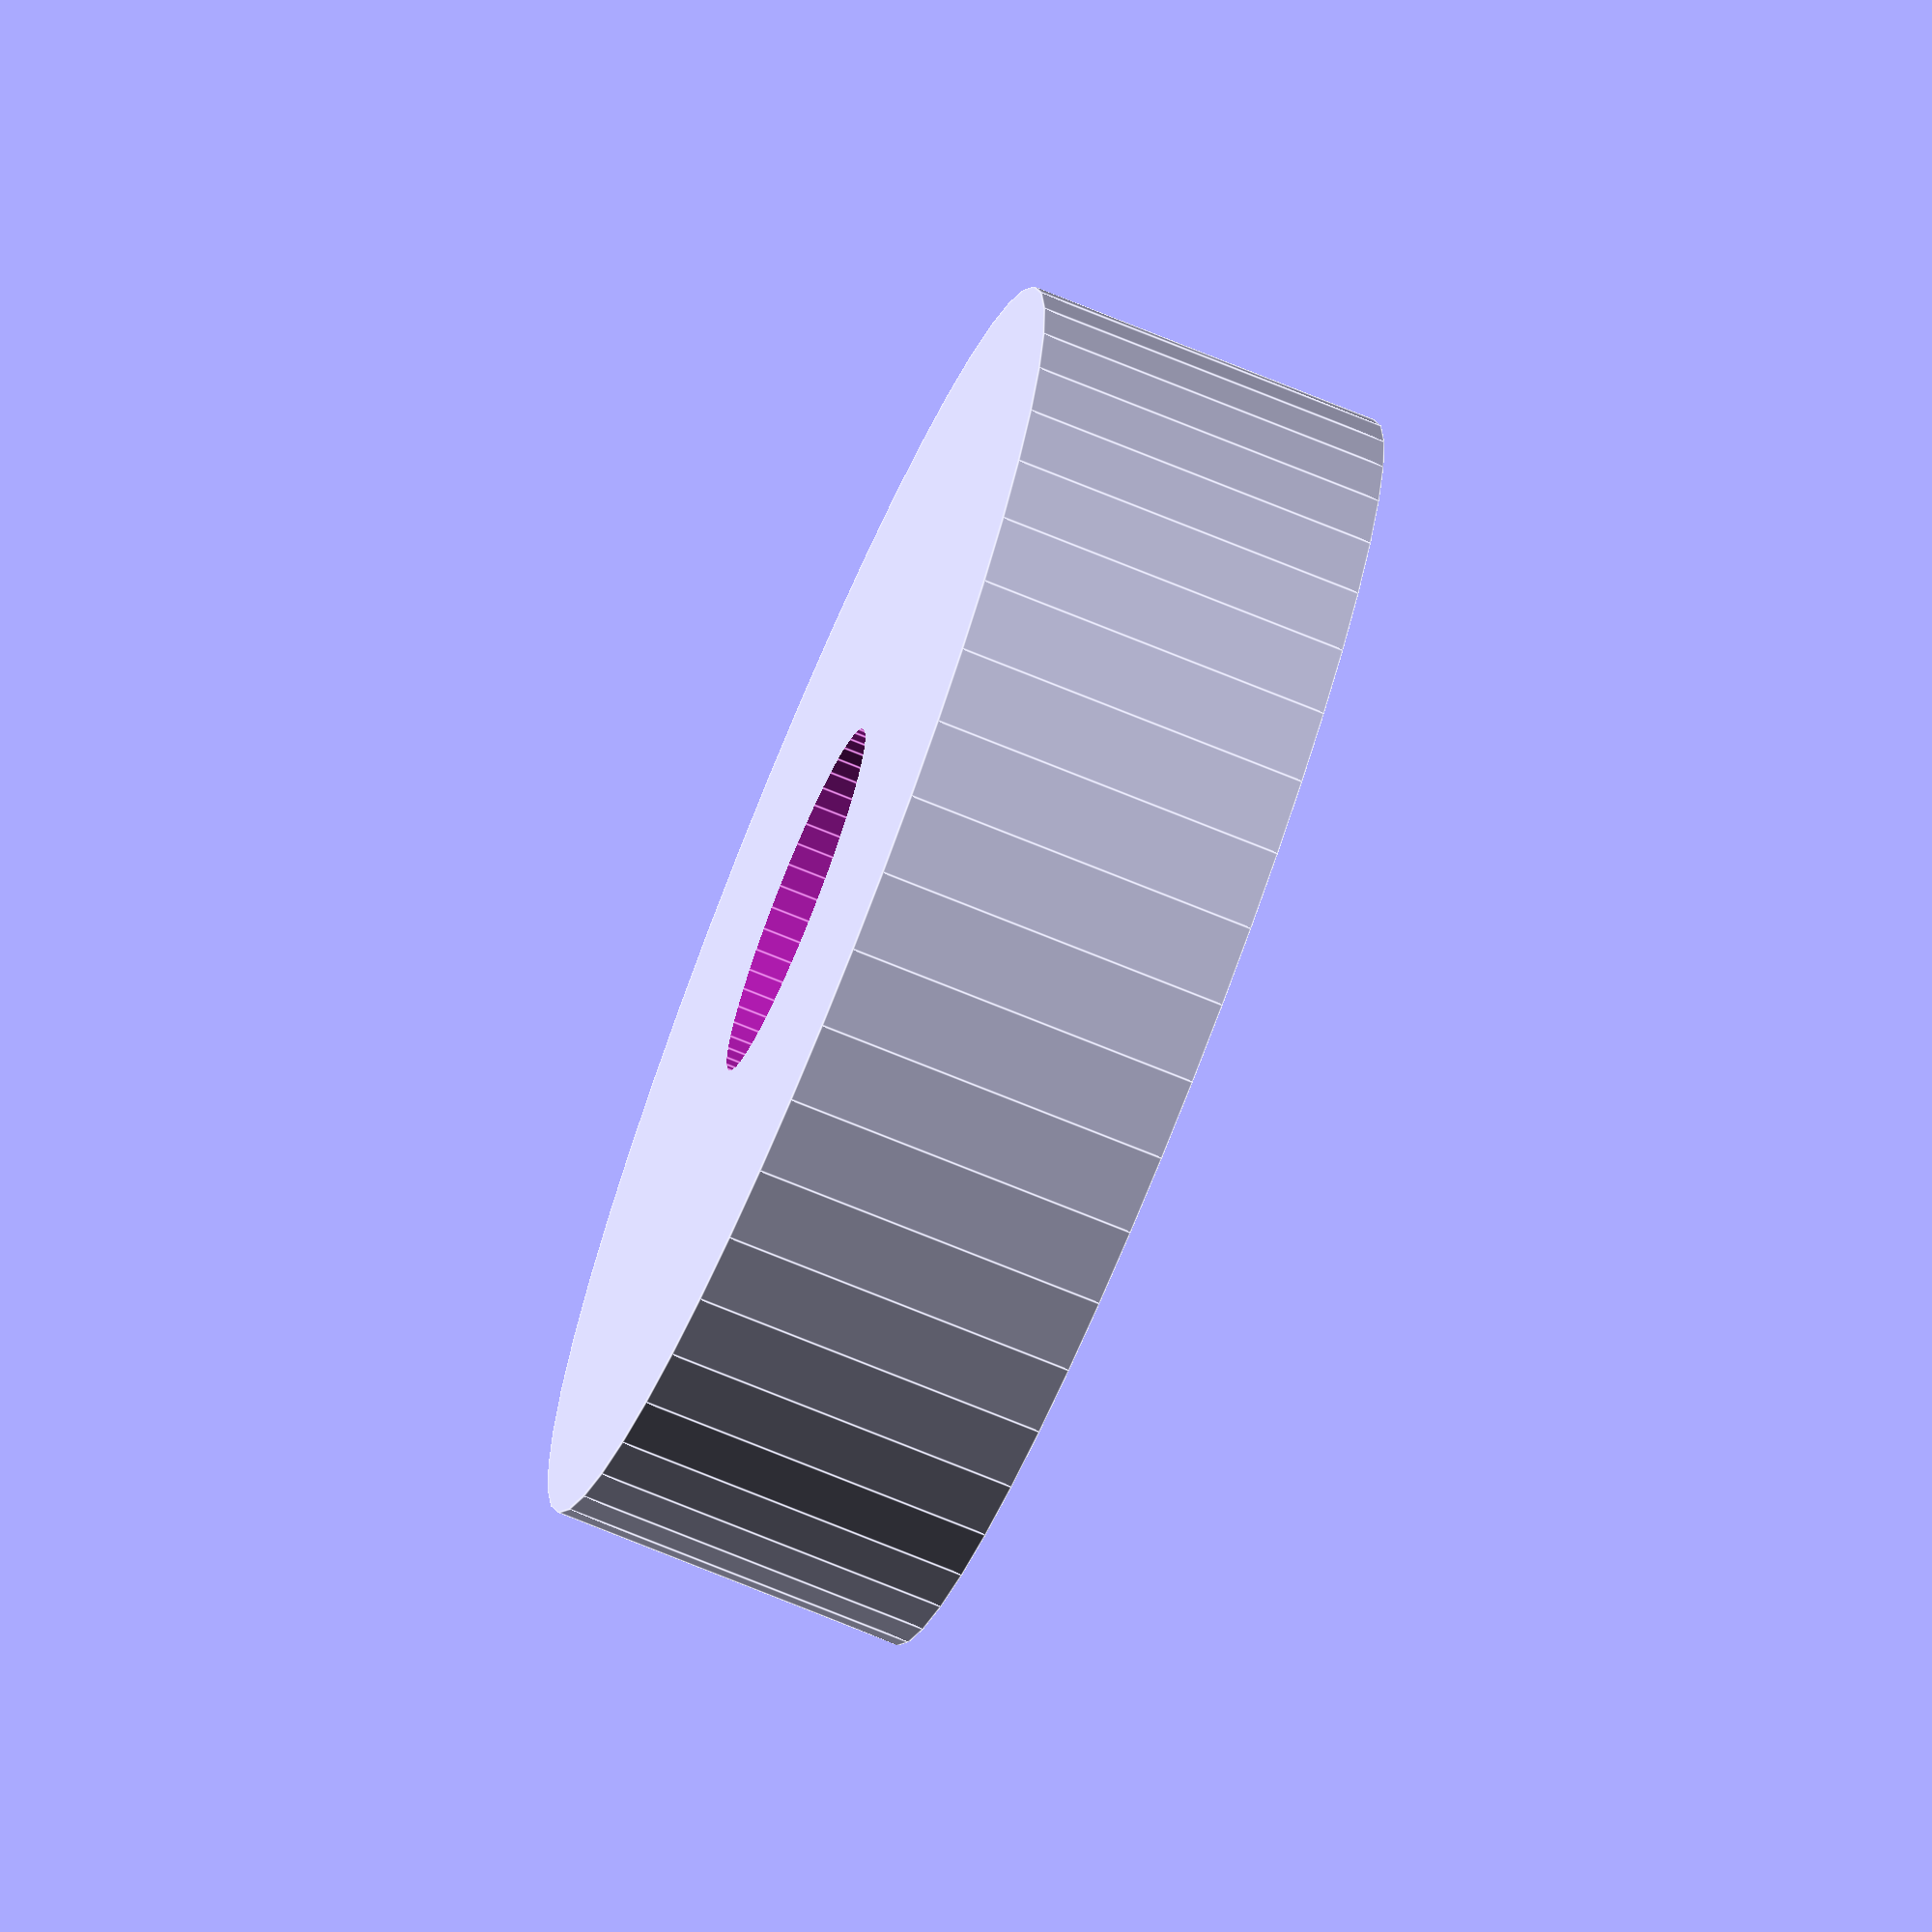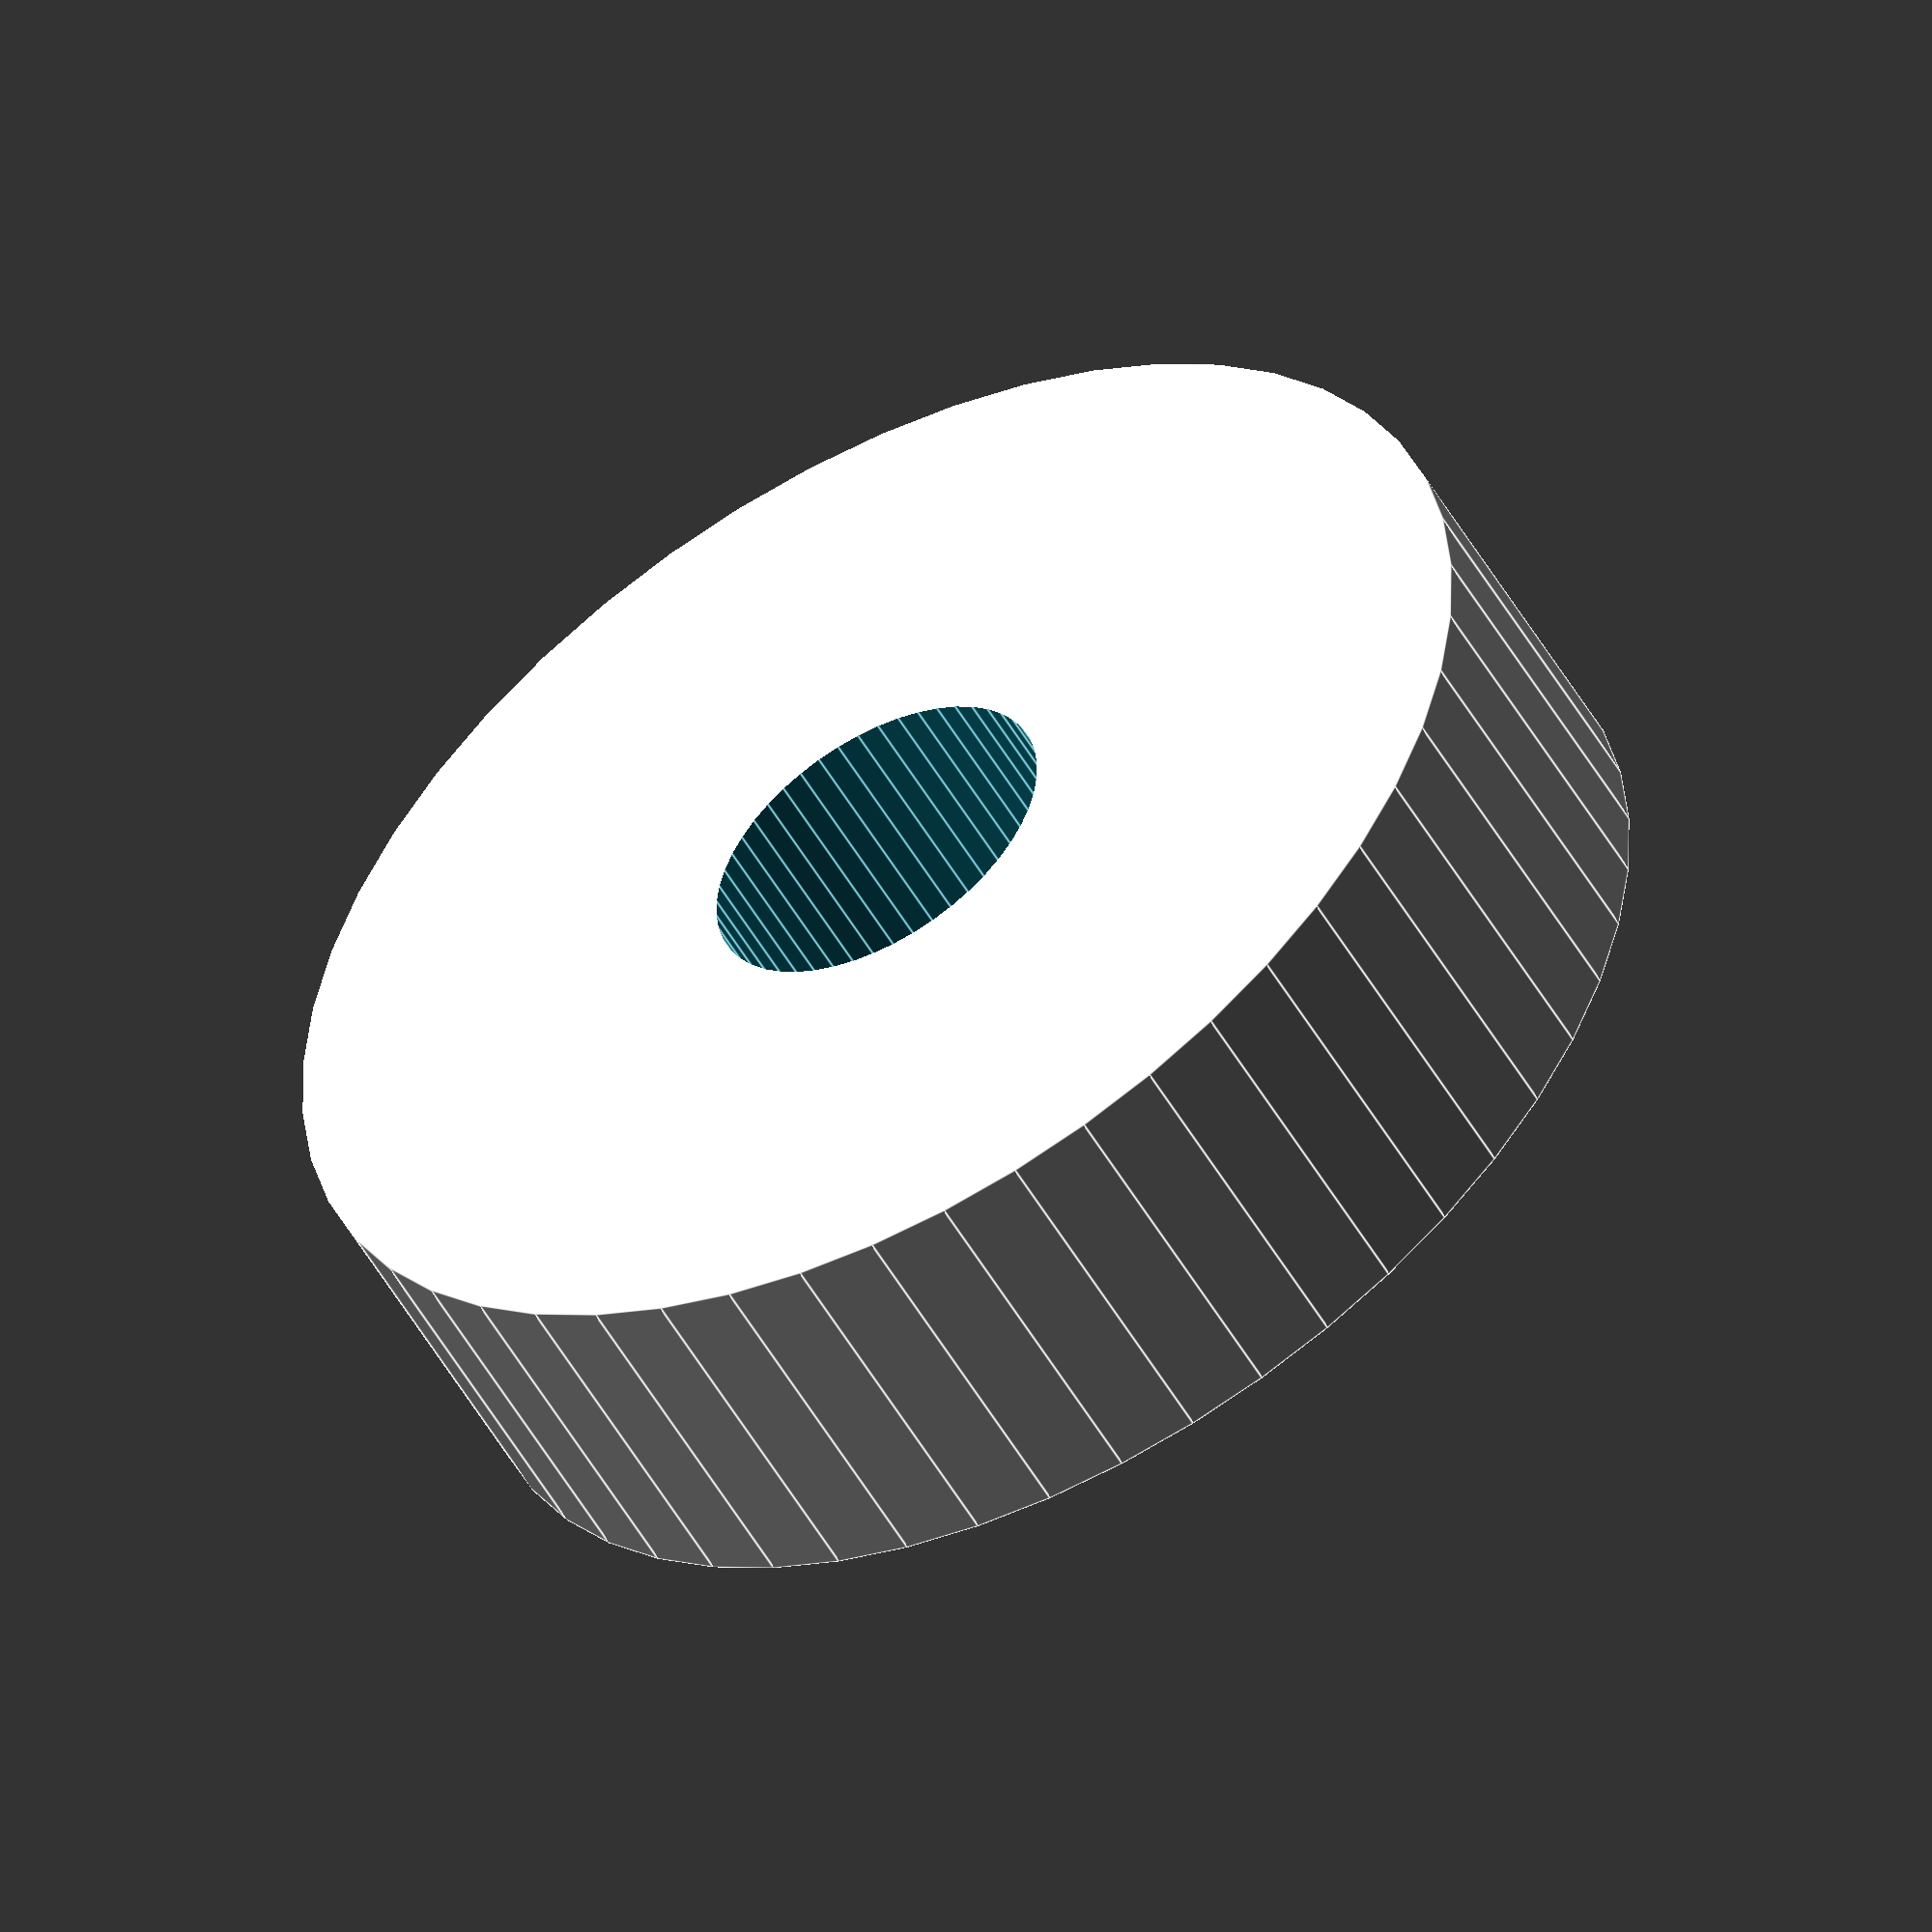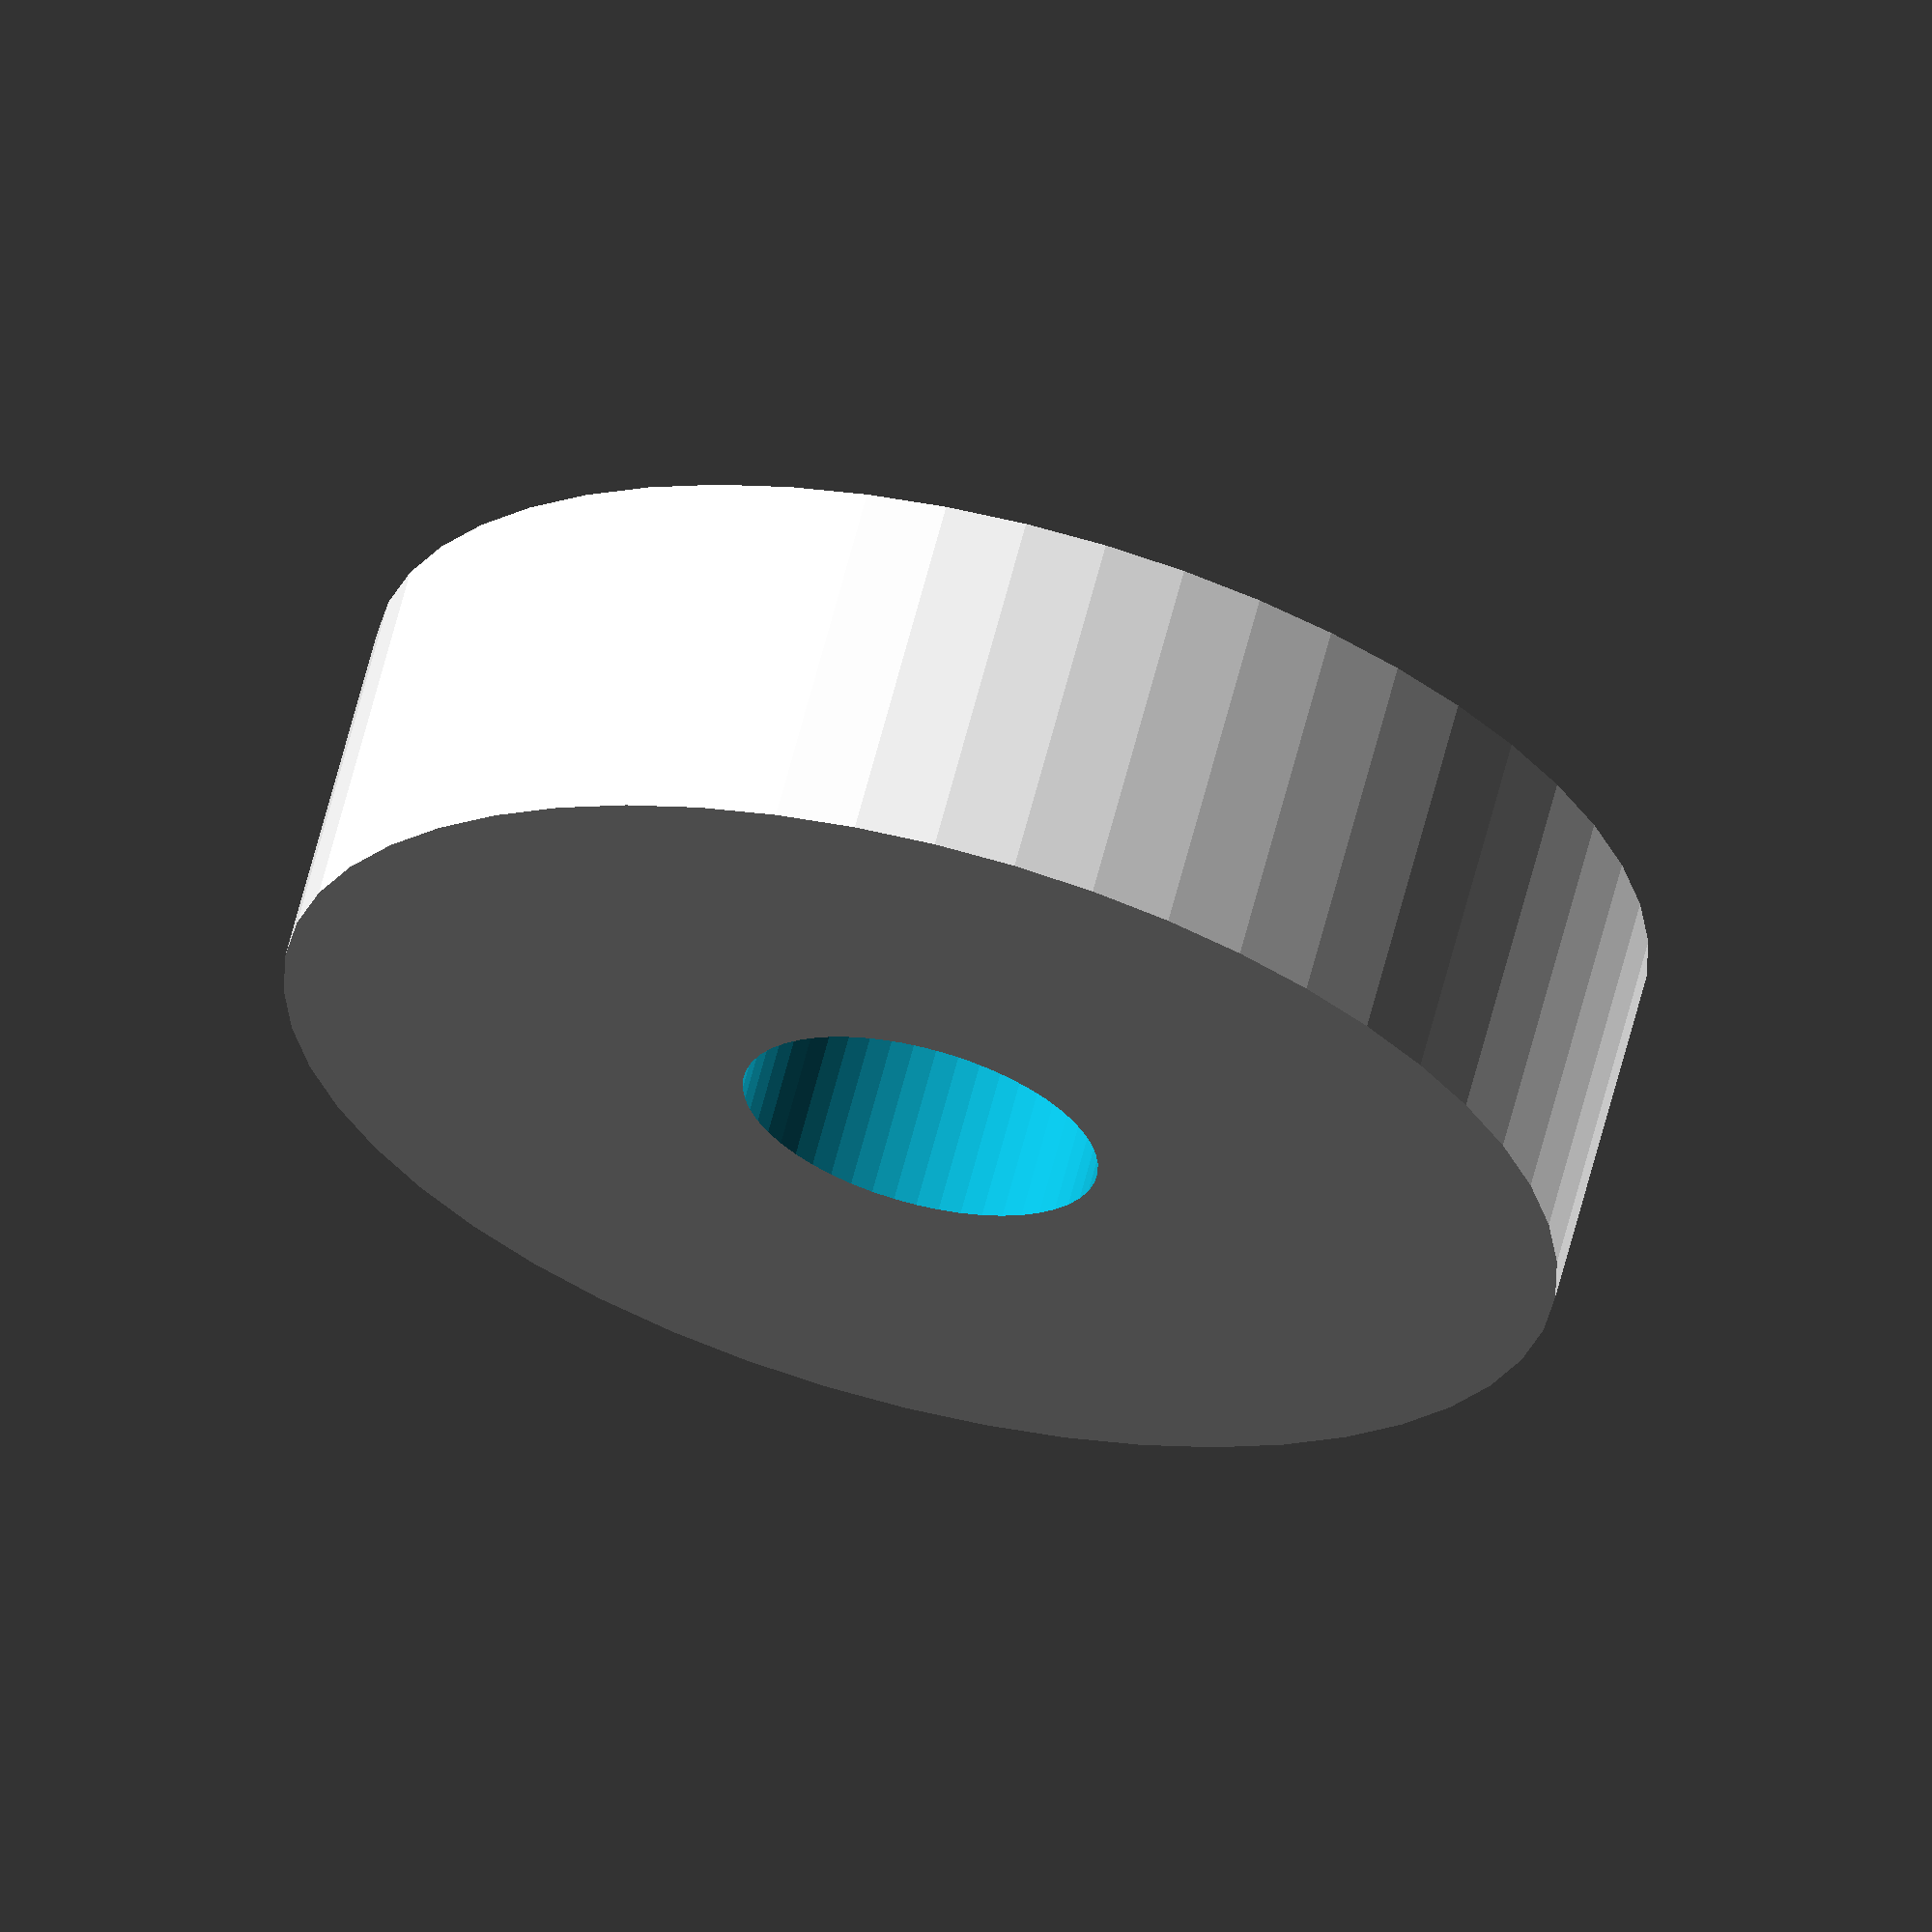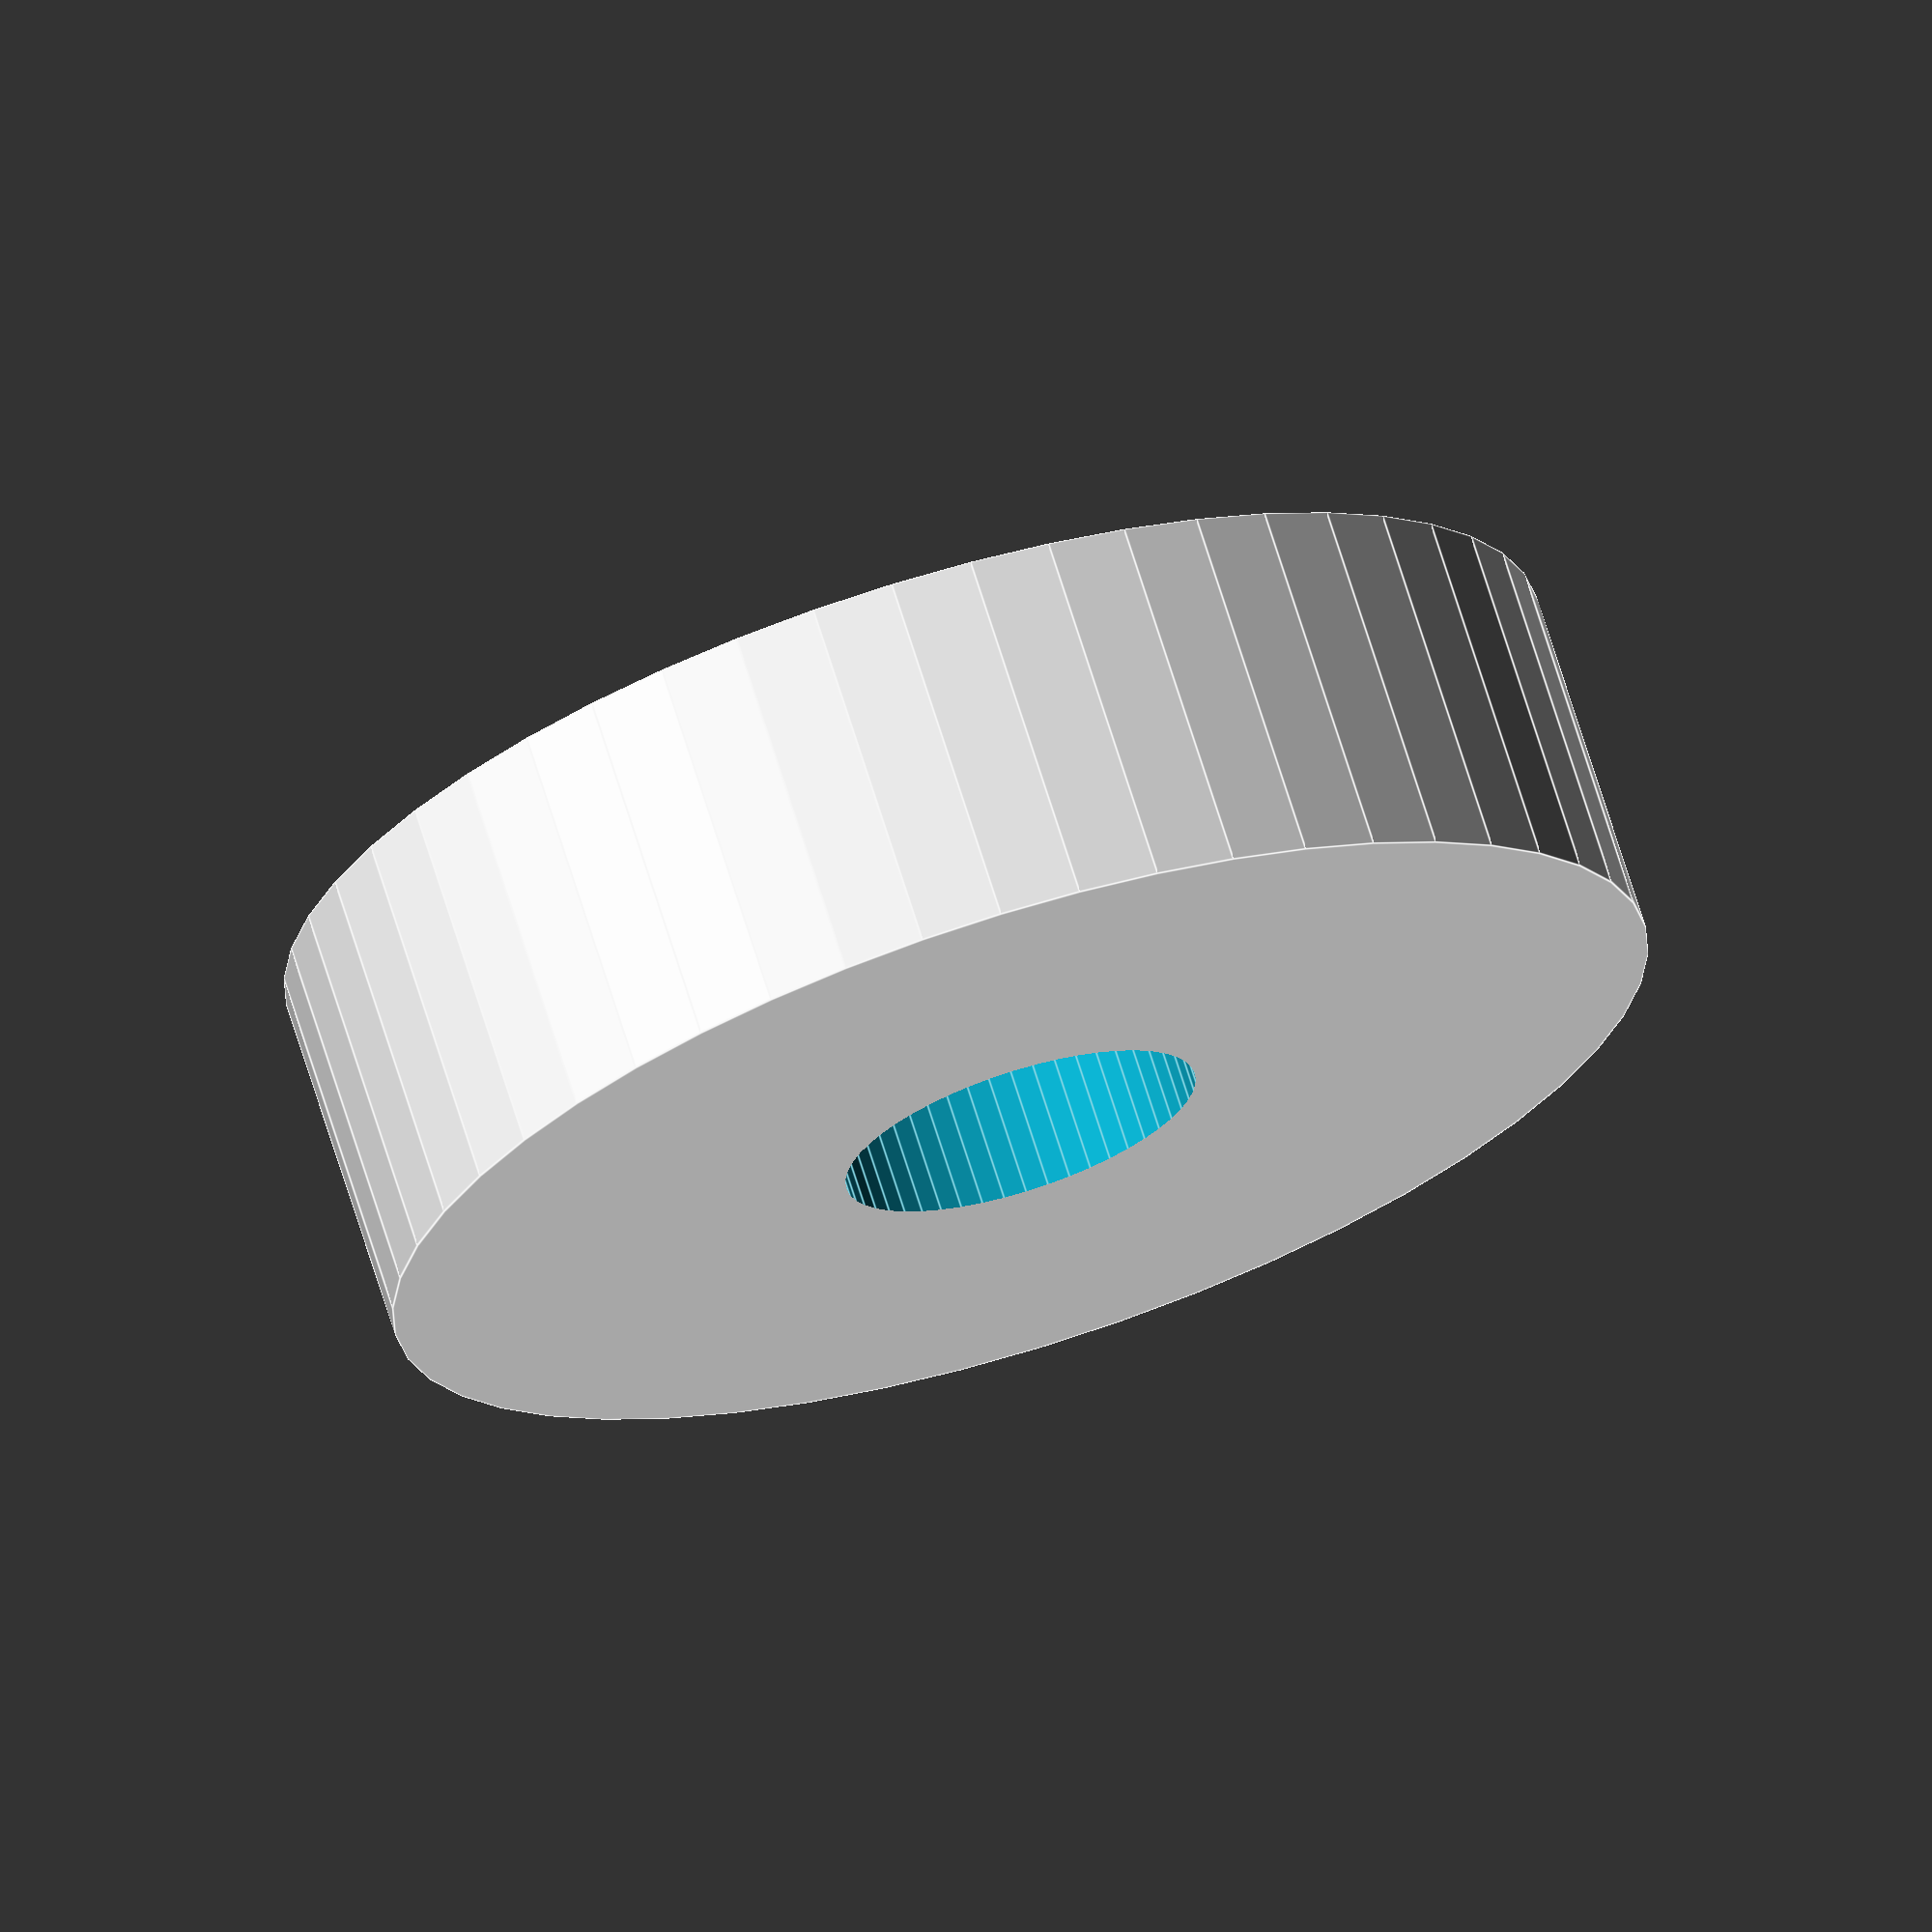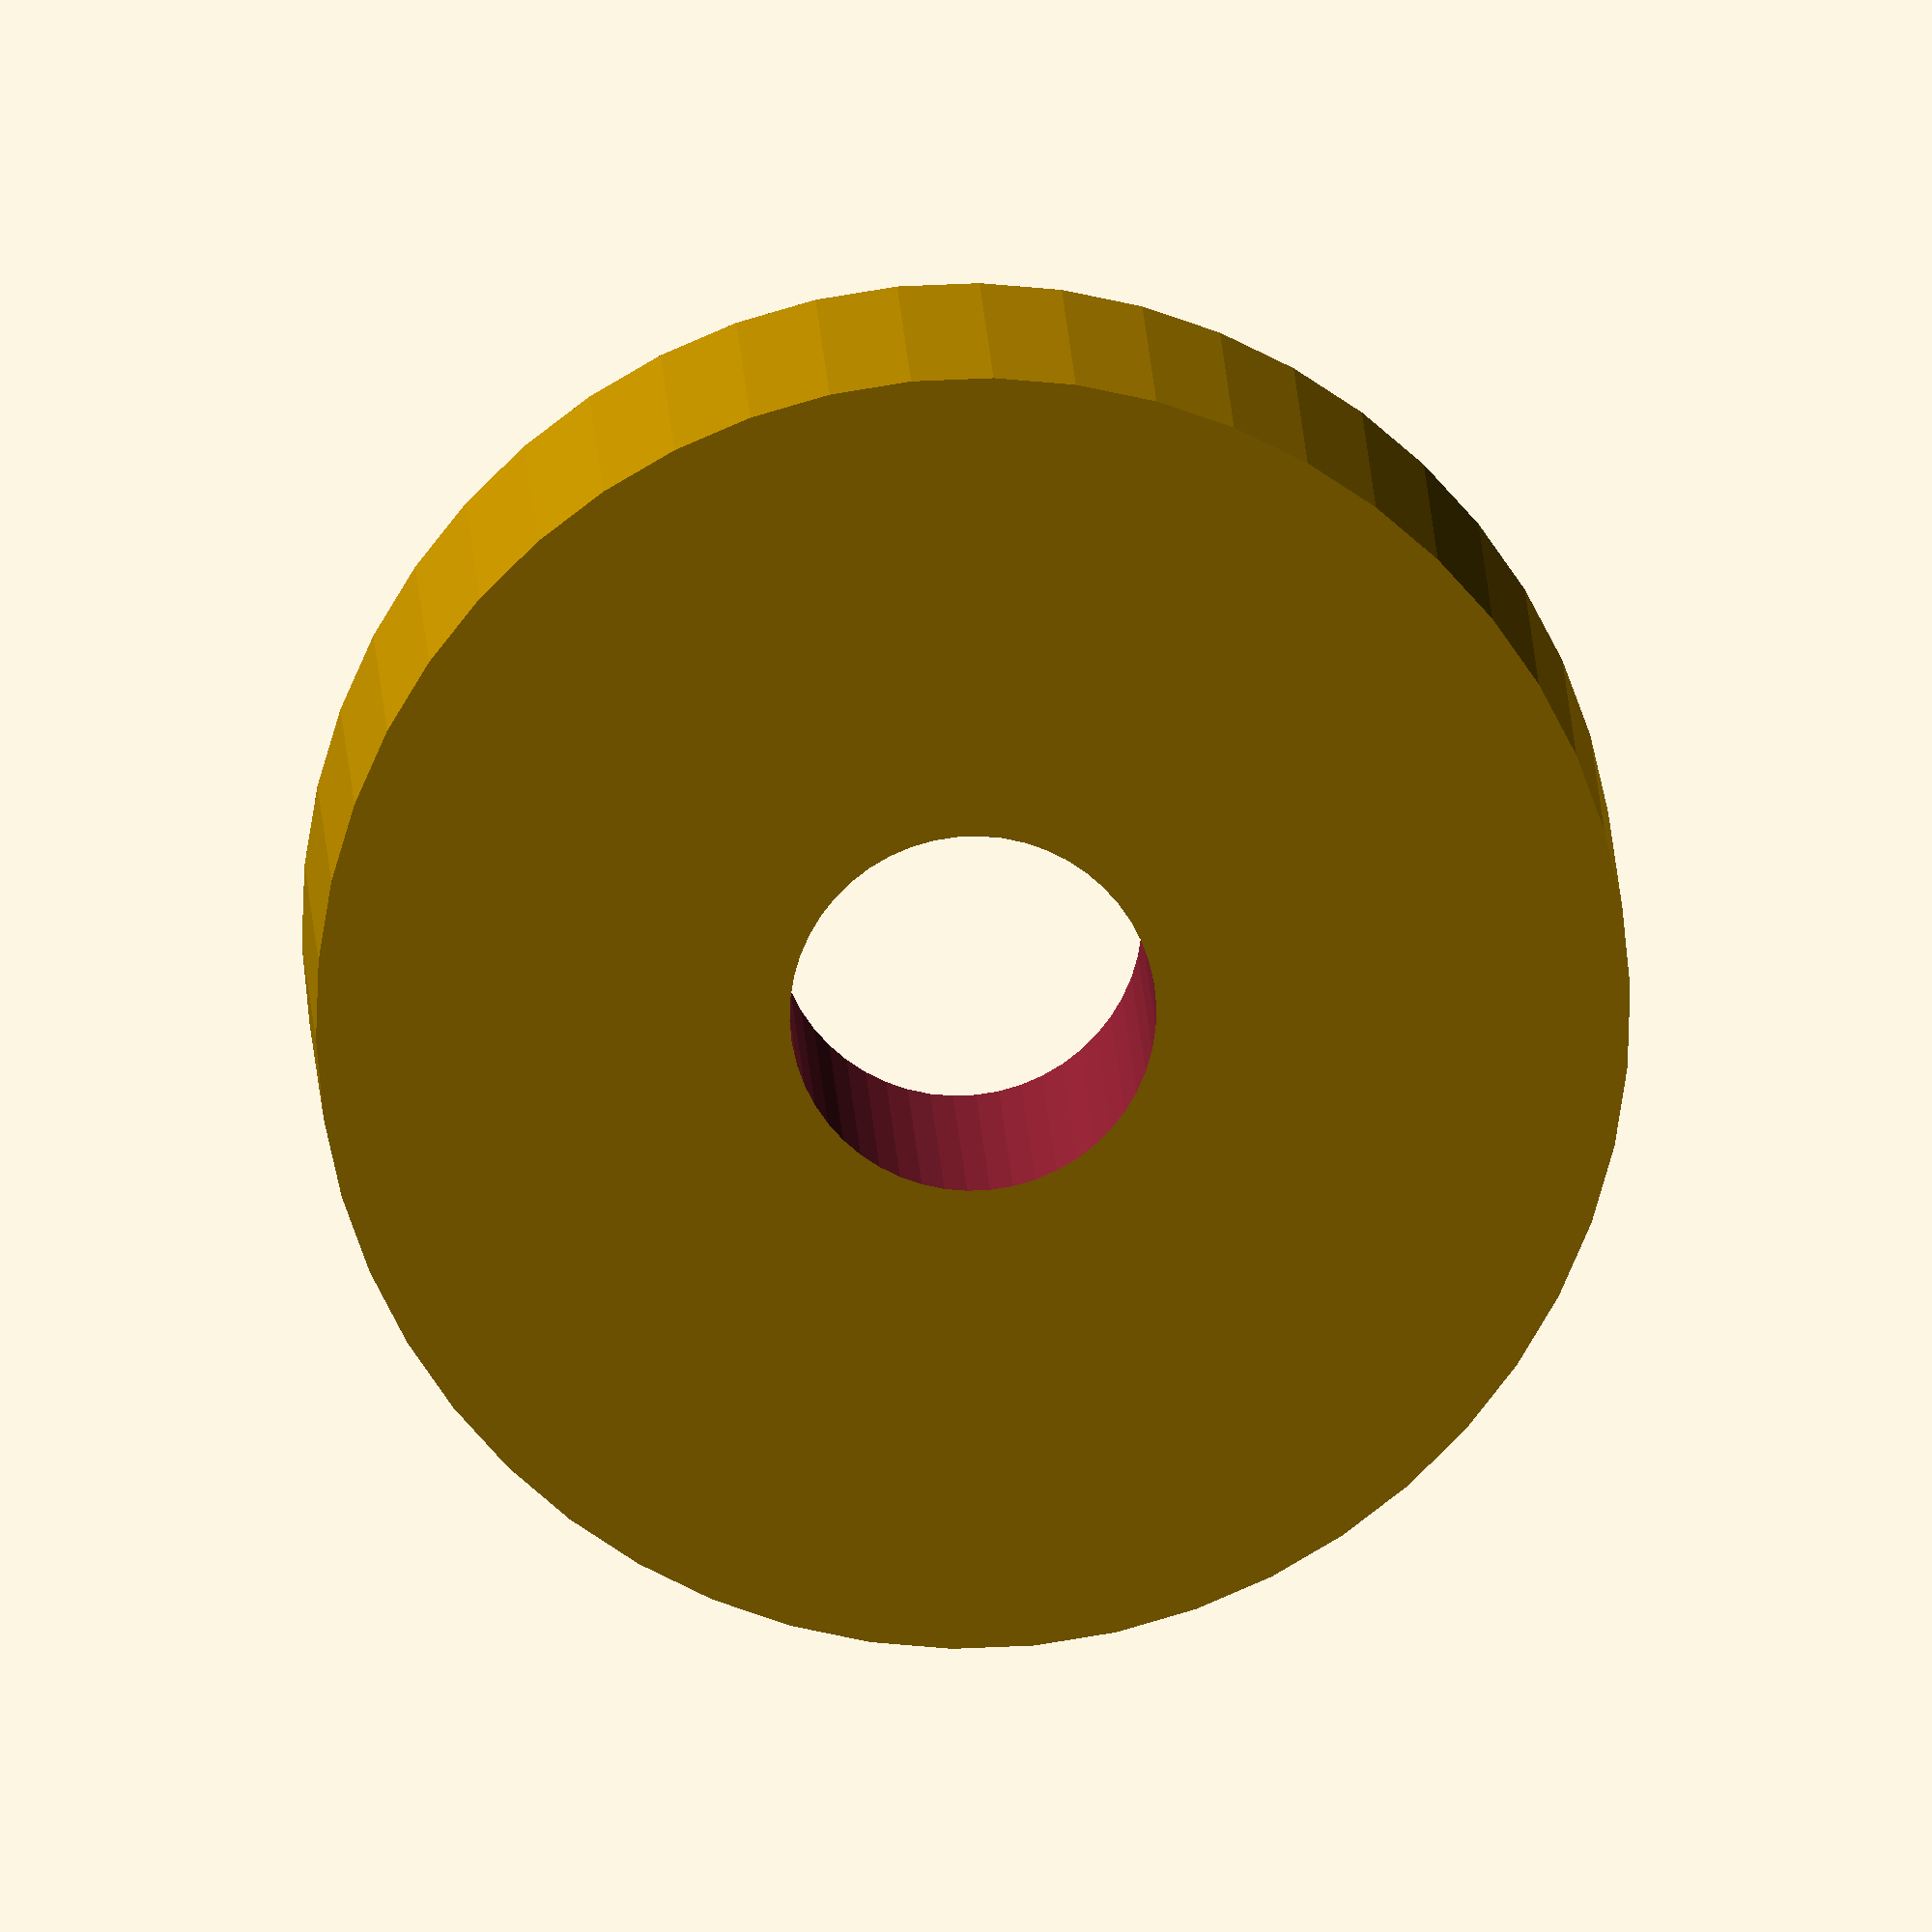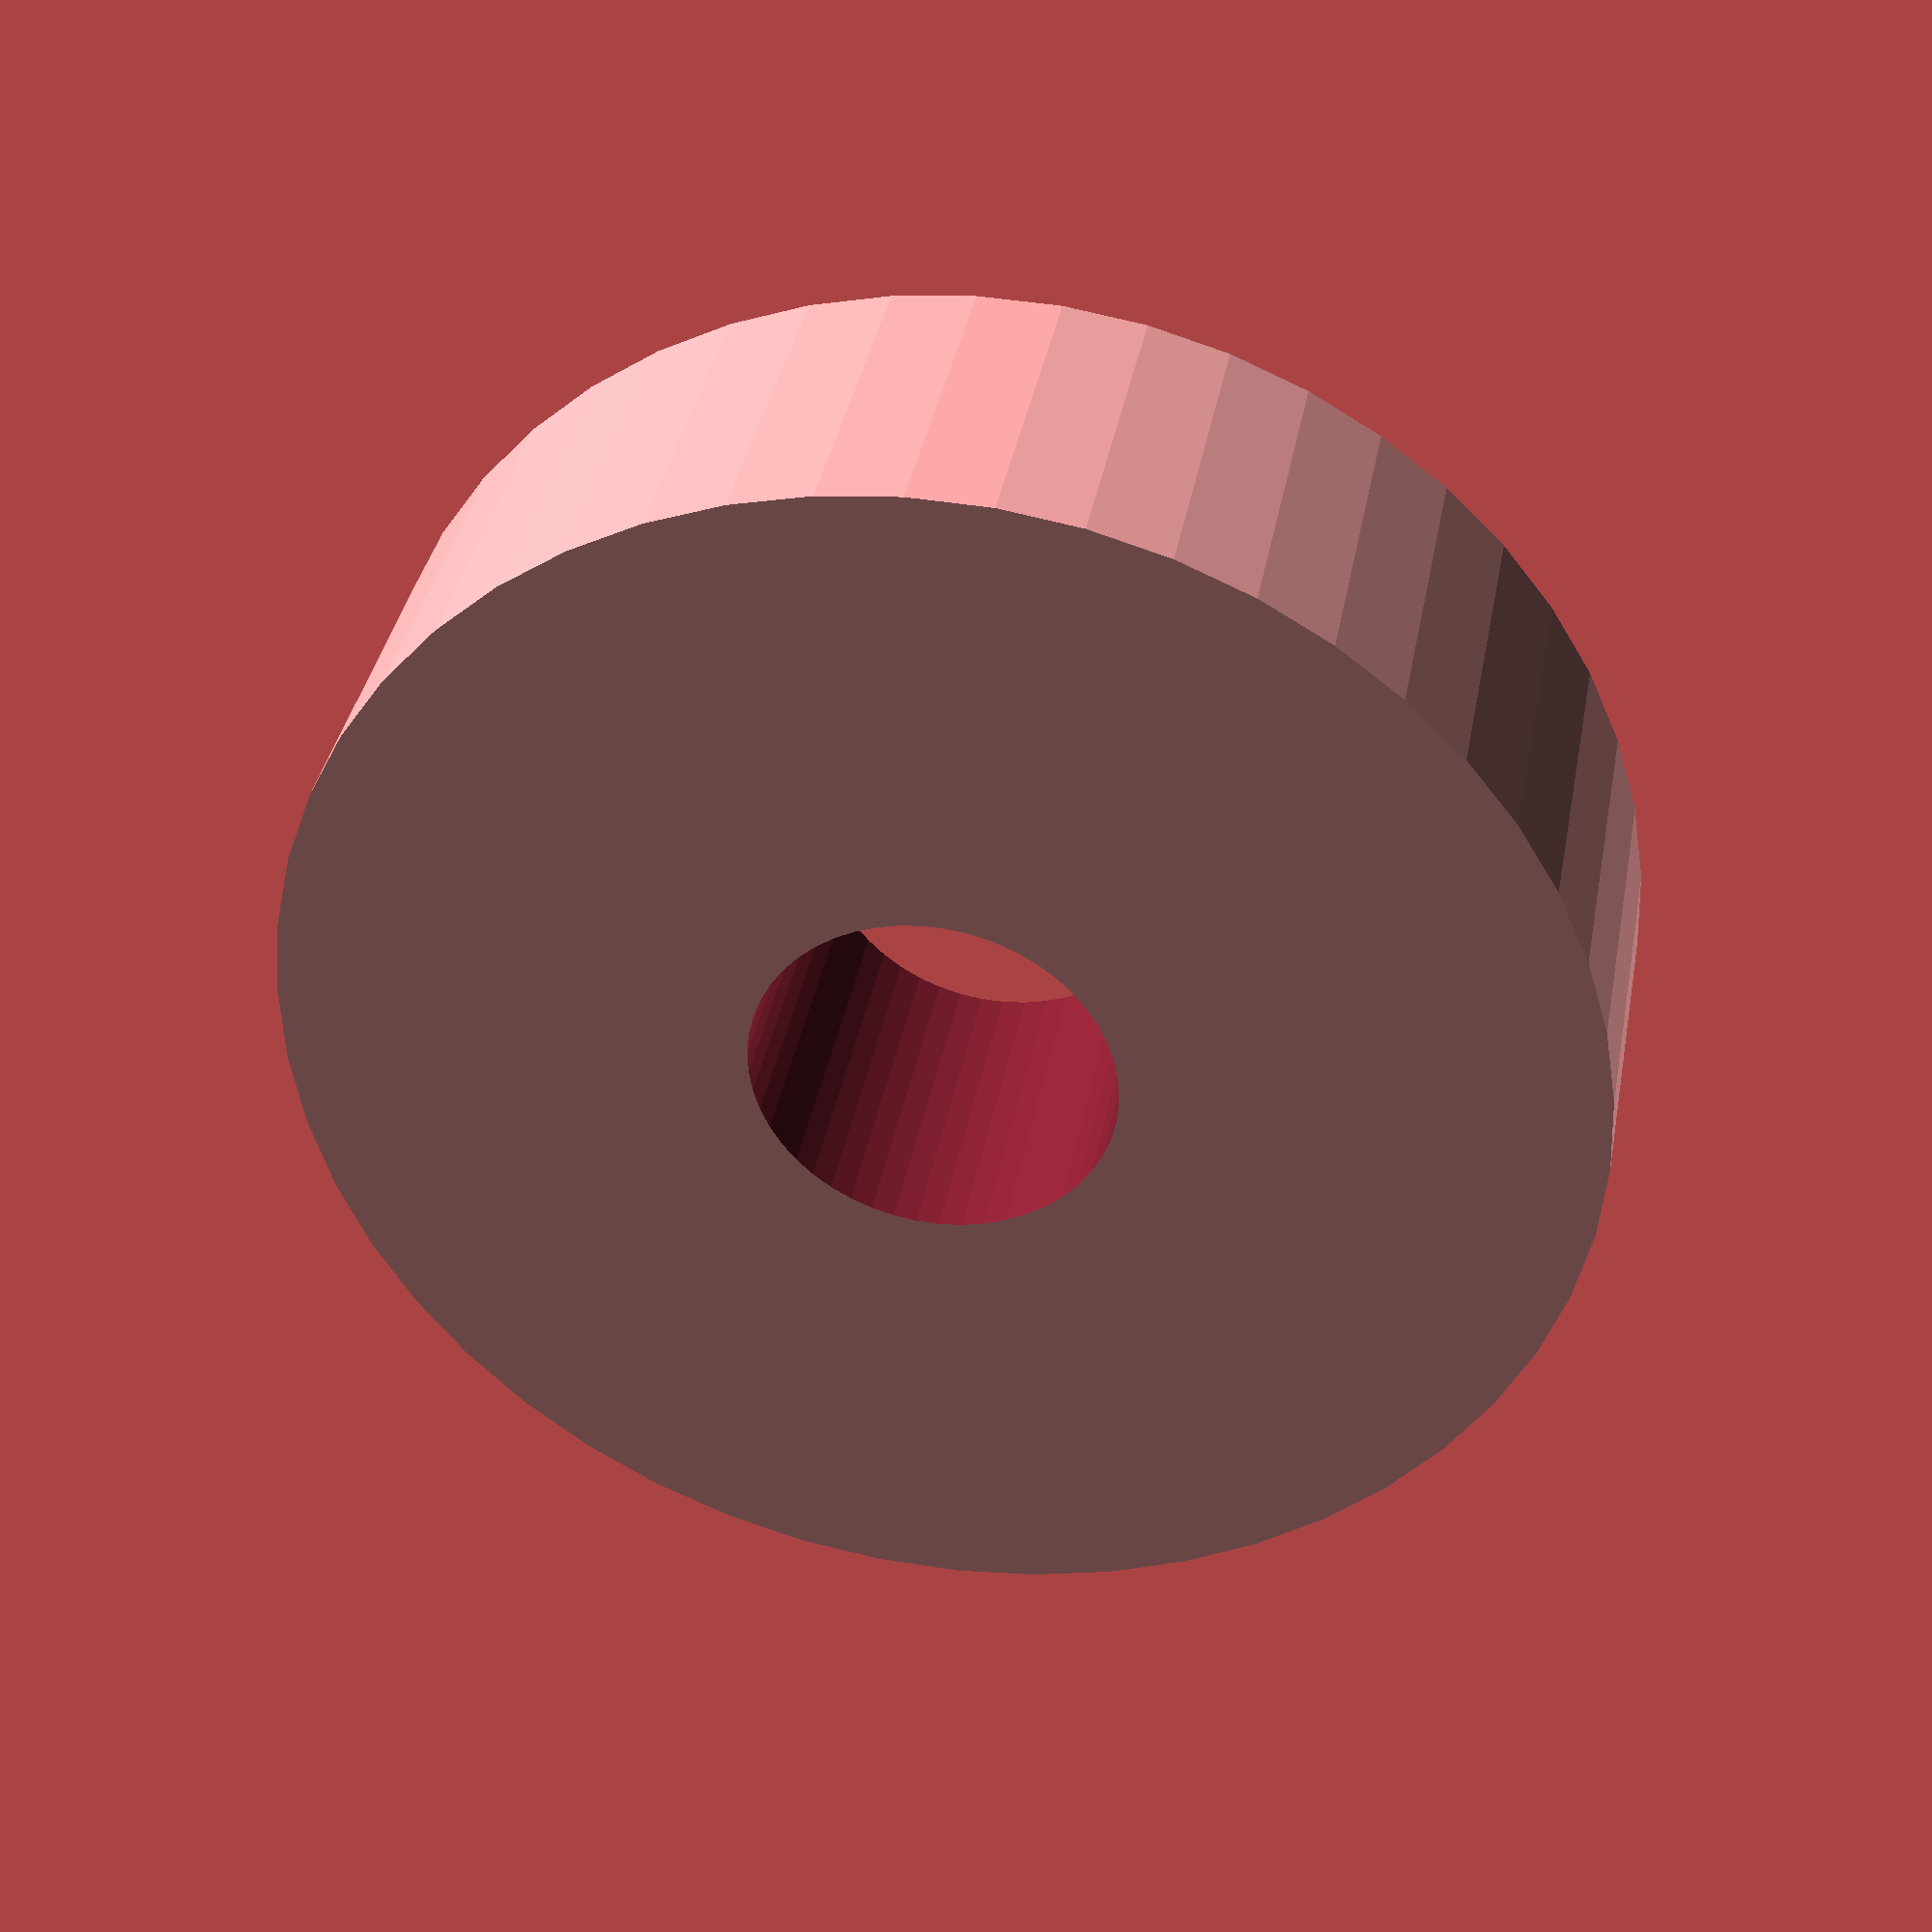
<openscad>
$fn = 50;


difference() {
	union() {
		*color(alpha = 1.0000000000, c = "gray") {
			translate(v = [0, 7, 0]) {
				linear_extrude(height = 1) {
					text(font = "Arial:style=Bold", halign = "center", size = 4.5000000000, text = "COMMENT circle main", valign = "center");
				}
			}
		}
		cylinder(h = 6, r = 10.7500000000);
	}
	union() {
		*color(alpha = 1.0000000000, c = "gray") {
			translate(v = [0, 7, 0]) {
				linear_extrude(height = 1) {
					text(font = "Arial:style=Bold", halign = "center", size = 4.5000000000, text = "COMMENT holes main", valign = "center");
				}
			}
		}
		translate(v = [0.0000000000, 0.0000000000, -50.0000000000]) {
			cylinder(h = 100, r = 3.0000000000);
		}
		translate(v = [0.0000000000, 0.0000000000, -50.0000000000]) {
			cylinder(h = 100, r = 3.0000000000);
		}
		translate(v = [0.0000000000, 0.0000000000, -50.0000000000]) {
			cylinder(h = 100, r = 3.0000000000);
		}
		translate(v = [0.0000000000, 0.0000000000, -50.0000000000]) {
			cylinder(h = 100, r = 1.5000000000);
		}
		translate(v = [0.0000000000, 0.0000000000, -50.0000000000]) {
			cylinder(h = 100, r = 1.5000000000);
		}
		translate(v = [0.0000000000, 0.0000000000, -50.0000000000]) {
			cylinder(h = 100, r = 1.5000000000);
		}
	}
}
</openscad>
<views>
elev=73.4 azim=26.4 roll=67.8 proj=o view=edges
elev=232.2 azim=161.5 roll=330.9 proj=o view=edges
elev=295.7 azim=199.3 roll=14.4 proj=o view=wireframe
elev=109.8 azim=311.4 roll=197.3 proj=o view=edges
elev=165.0 azim=300.6 roll=182.2 proj=o view=solid
elev=142.8 azim=311.2 roll=169.7 proj=p view=solid
</views>
